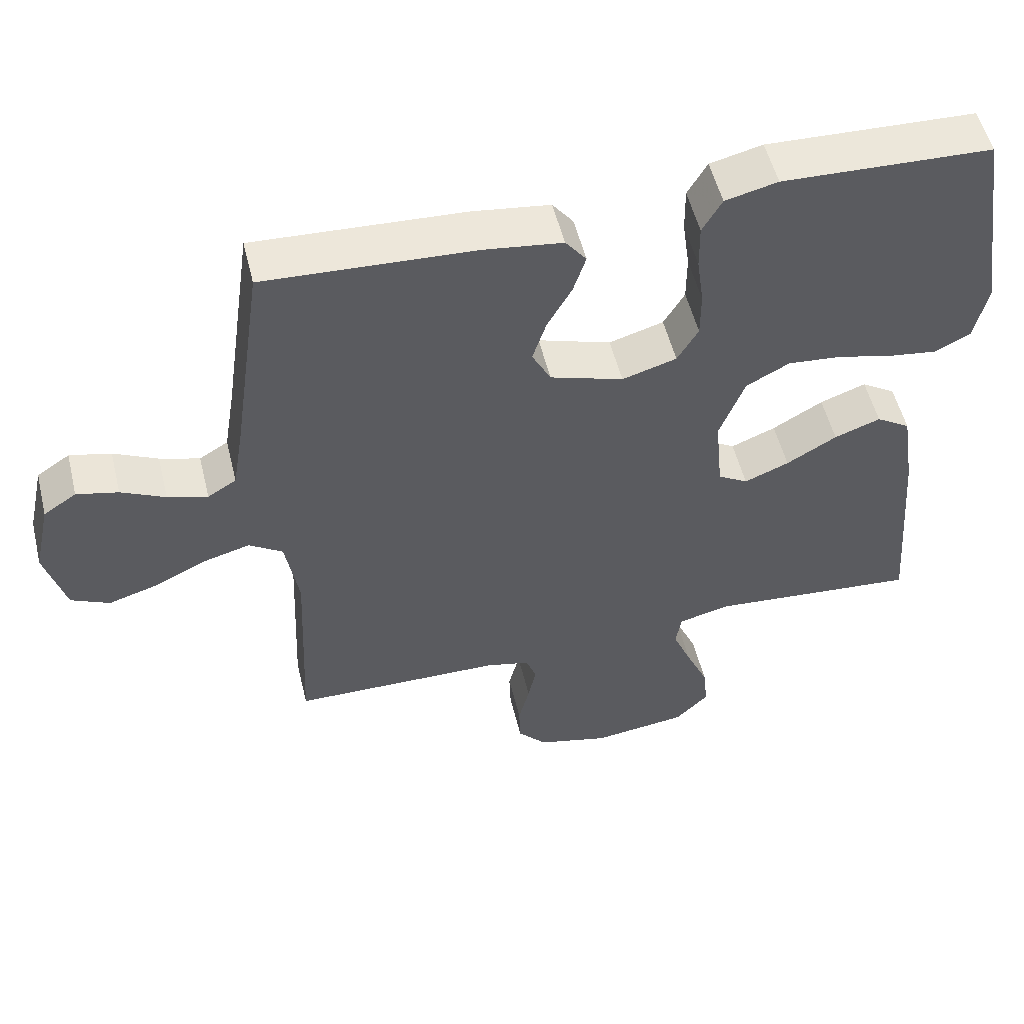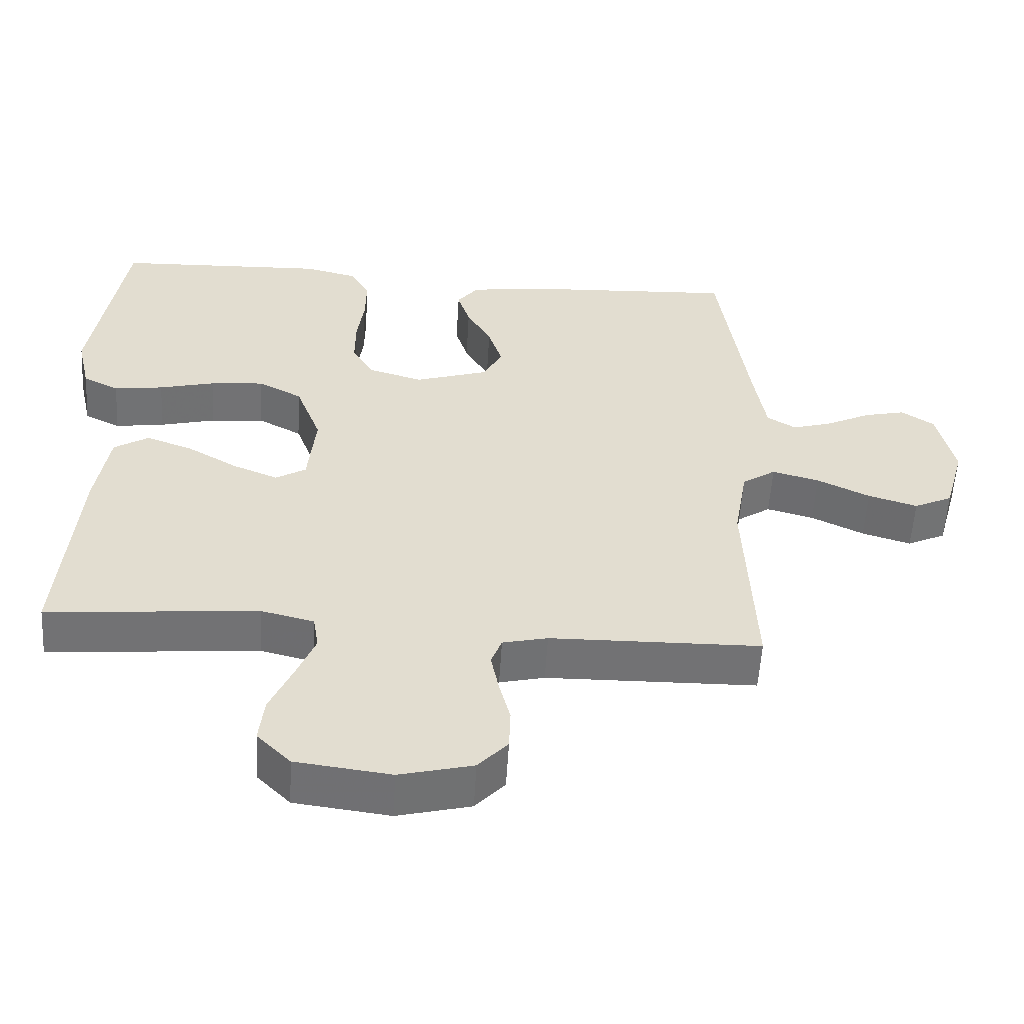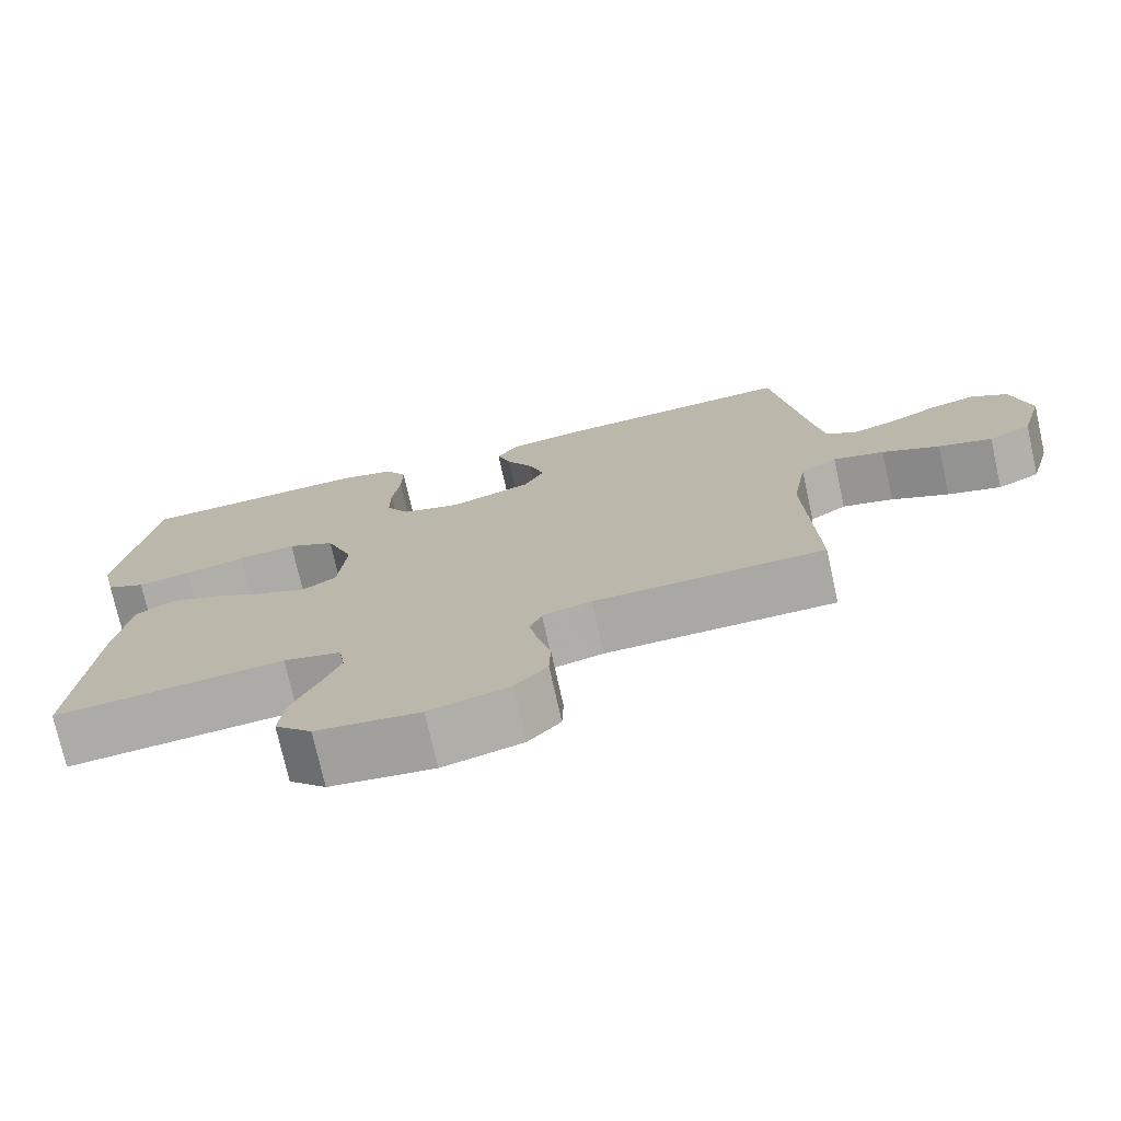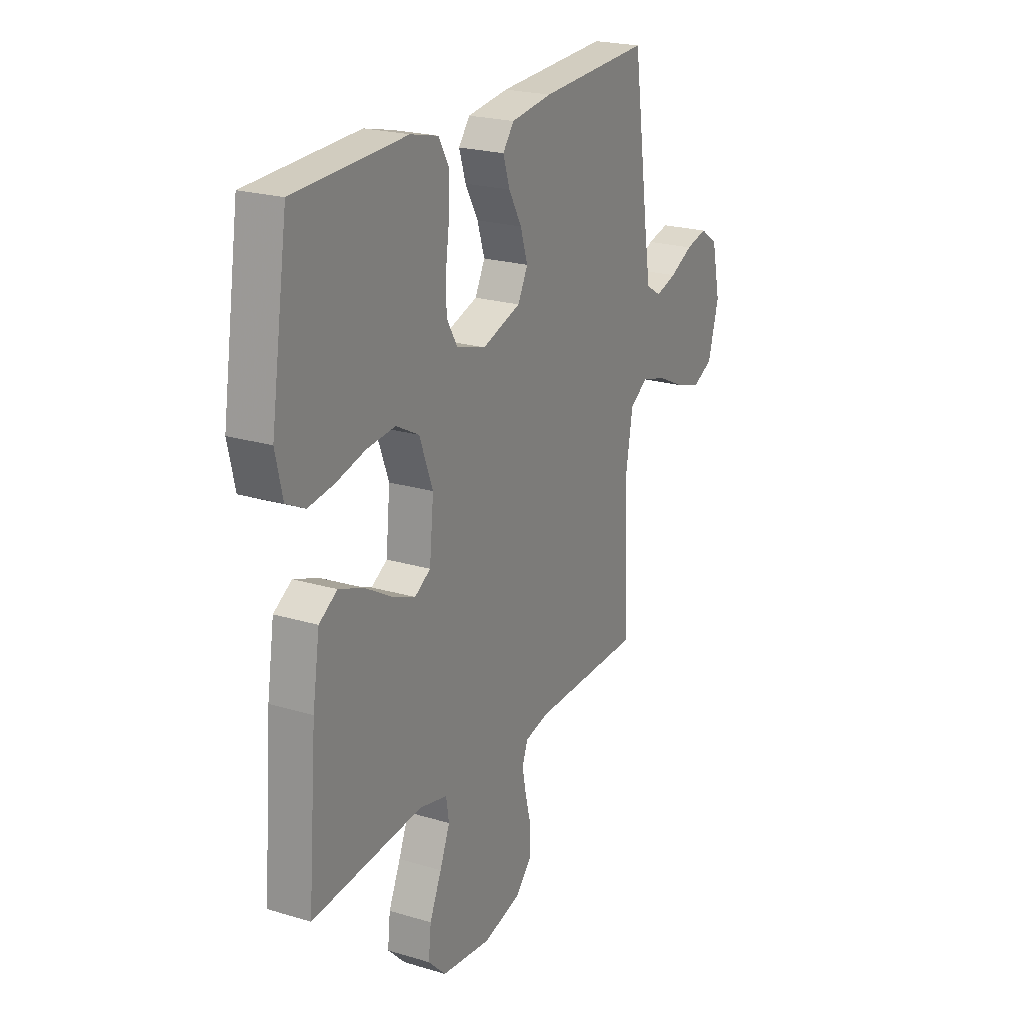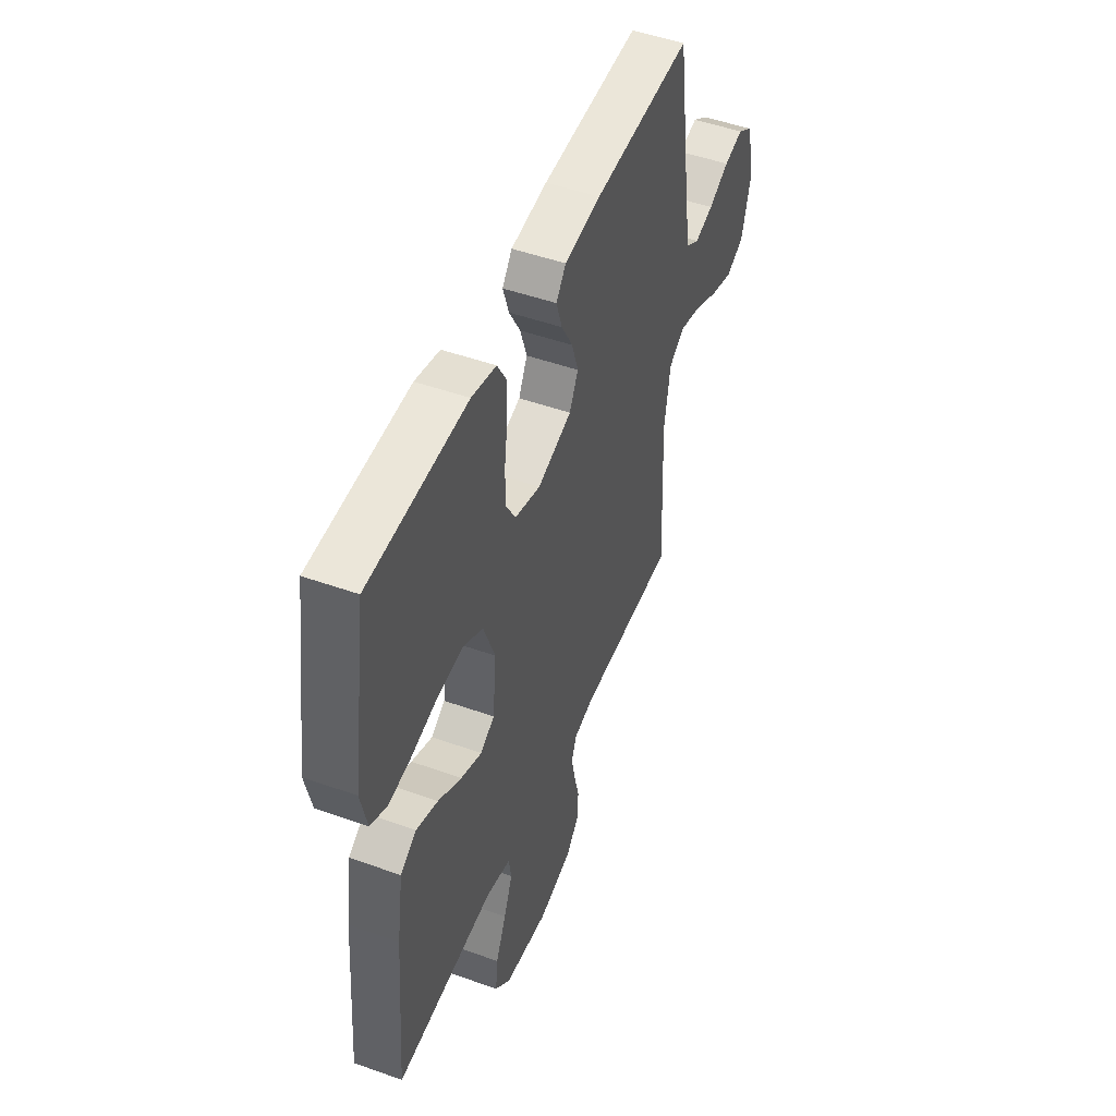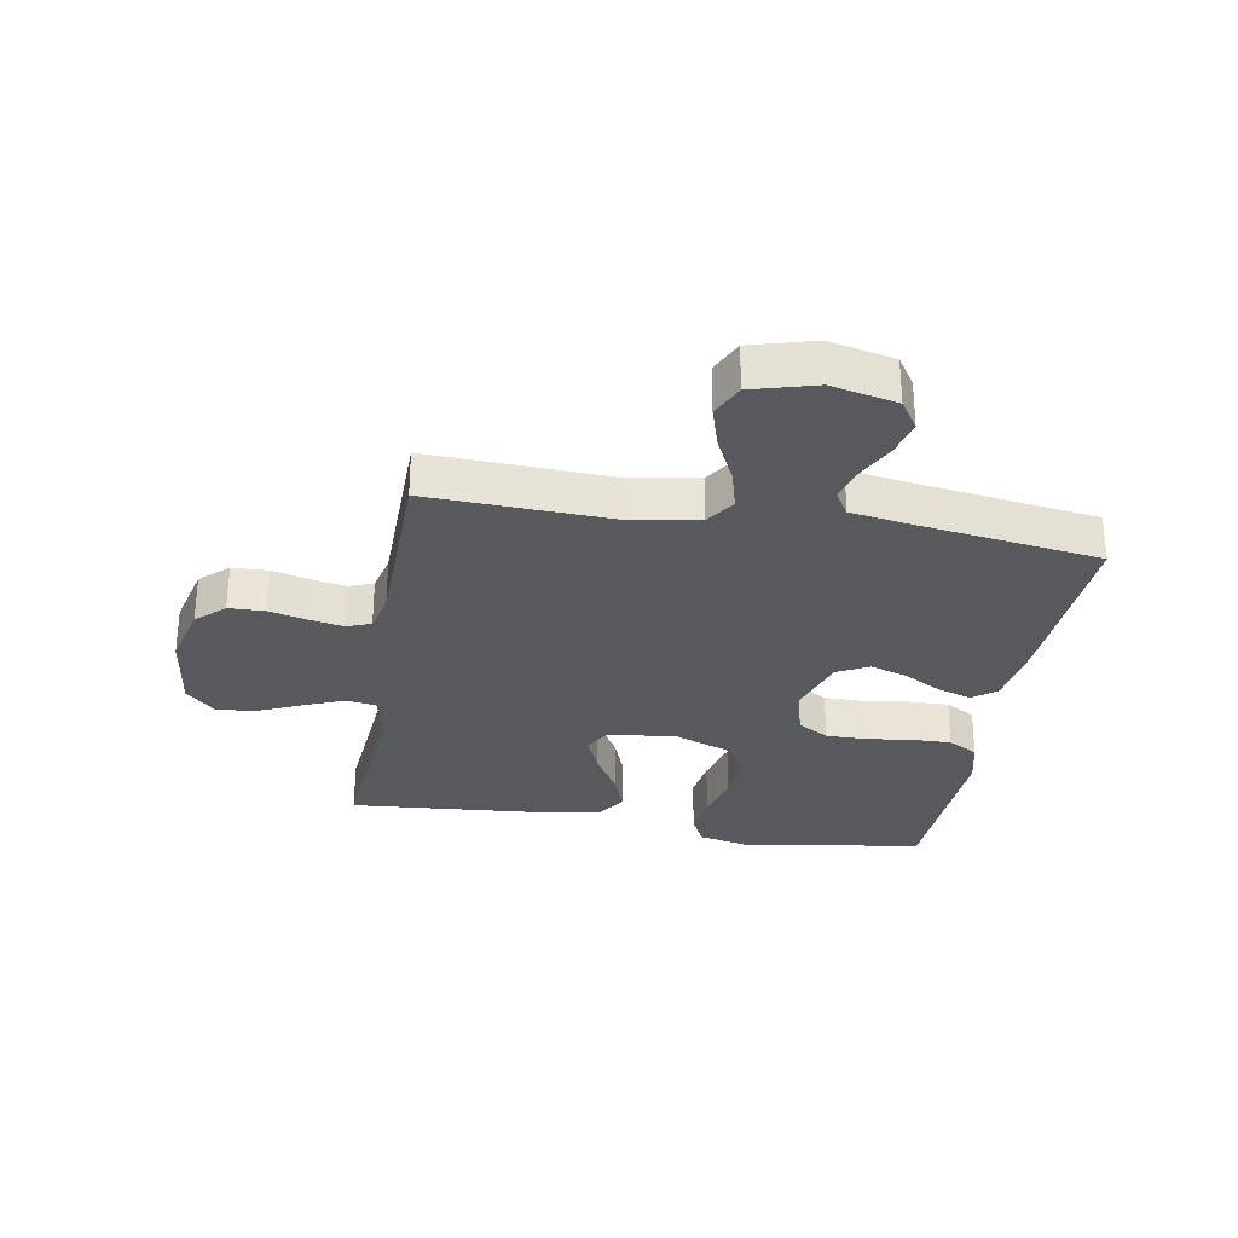
<metadata>
{"format":"obj","ext":"obj","renderer":"f3d","projection":"perspective","resolution":1024,"background":"white","views":[{"elev":53.5,"azim":-13.7,"up":"+Z"},{"elev":-55.6,"azim":176.6,"up":"+Z"},{"elev":-74.7,"azim":-167.4,"up":"+Z"},{"elev":22.3,"azim":117.5,"up":"+Z"},{"elev":48.8,"azim":111.7,"up":"+Z"},{"elev":-29.8,"azim":-99.7,"up":"+Y"}]}
</metadata>
<code>
v 0.5 0.07 -0.5
v 0.2 0.07 -0.474
v 0.125 0.07 -0.492
v 0.117 0.07 -0.541
v 0.144 0.07 -0.607
v 0.176 0.07 -0.679
v 0.183 0.07 -0.744
v 0.135 0.07 -0.792
v 0 0.07 -0.809
v -0.104 0.07 -0.783
v -0.146 0.07 -0.737
v -0.148 0.07 -0.678
v -0.132 0.07 -0.616
v -0.121 0.07 -0.56
v -0.136 0.07 -0.52
v -0.2 0.07 -0.505
v -0.5 0.07 -0.5
v -0.487 0.07 -0.2
v -0.506 0.07 -0.087
v -0.554 0.07 -0.055
v -0.621 0.07 -0.073
v -0.696 0.07 -0.109
v -0.766 0.07 -0.13
v -0.821 0.07 -0.104
v -0.85 0.07 0
v -0.826 0.07 0.108
v -0.779 0.07 0.139
v -0.72 0.07 0.125
v -0.657 0.07 0.094
v -0.6 0.07 0.077
v -0.559 0.07 0.102
v -0.543 0.07 0.2
v -0.5 0.07 0.5
v -0.2 0.07 0.484
v -0.089 0.07 0.469
v -0.059 0.07 0.43
v -0.077 0.07 0.374
v -0.112 0.07 0.312
v -0.132 0.07 0.25
v -0.105 0.07 0.198
v 0 0.07 0.164
v 0.078 0.07 0.187
v 0.108 0.07 0.238
v 0.108 0.07 0.306
v 0.098 0.07 0.379
v 0.097 0.07 0.445
v 0.125 0.07 0.494
v 0.2 0.07 0.512
v 0.5 0.07 0.5
v 0.546 0.07 0.2
v 0.527 0.07 0.116
v 0.476 0.07 0.091
v 0.406 0.07 0.101
v 0.327 0.07 0.121
v 0.25 0.07 0.128
v 0.188 0.07 0.095
v 0.152 0.07 0
v 0.163 0.07 -0.113
v 0.206 0.07 -0.139
v 0.27 0.07 -0.113
v 0.342 0.07 -0.071
v 0.408 0.07 -0.047
v 0.457 0.07 -0.078
v 0.476 0.07 -0.2
v 0.5 0 -0.5
v 0.2 0 -0.474
v 0.125 0 -0.492
v 0.117 0 -0.541
v 0.144 0 -0.607
v 0.176 0 -0.679
v 0.183 0 -0.744
v 0.135 0 -0.792
v 0 0 -0.809
v -0.104 0 -0.783
v -0.146 0 -0.737
v -0.148 0 -0.678
v -0.132 0 -0.616
v -0.121 0 -0.56
v -0.136 0 -0.52
v -0.2 0 -0.505
v -0.5 0 -0.5
v -0.487 0 -0.2
v -0.506 0 -0.087
v -0.554 0 -0.055
v -0.621 0 -0.073
v -0.696 0 -0.109
v -0.766 0 -0.13
v -0.821 0 -0.104
v -0.85 0 0
v -0.826 0 0.108
v -0.779 0 0.139
v -0.72 0 0.125
v -0.657 0 0.094
v -0.6 0 0.077
v -0.559 0 0.102
v -0.543 0 0.2
v -0.5 0 0.5
v -0.2 0 0.484
v -0.089 0 0.469
v -0.059 0 0.43
v -0.077 0 0.374
v -0.112 0 0.312
v -0.132 0 0.25
v -0.105 0 0.198
v 0 0 0.164
v 0.078 0 0.187
v 0.108 0 0.238
v 0.108 0 0.306
v 0.098 0 0.379
v 0.097 0 0.445
v 0.125 0 0.494
v 0.2 0 0.512
v 0.5 0 0.5
v 0.546 0 0.2
v 0.527 0 0.116
v 0.476 0 0.091
v 0.406 0 0.101
v 0.327 0 0.121
v 0.25 0 0.128
v 0.188 0 0.095
v 0.152 0 0
v 0.163 0 -0.113
v 0.206 0 -0.139
v 0.27 0 -0.113
v 0.342 0 -0.071
v 0.408 0 -0.047
v 0.457 0 -0.078
v 0.476 0 -0.2
f 63 64 1 2
f 60 61 62 63
f 59 60 63 2
f 58 59 2 3
f 57 58 3 4
f 51 52 53 54
f 51 54 55
f 50 51 55
f 49 50 55
f 48 49 55 56
f 44 45 46 47
f 43 44 47 48
f 35 36 37 38
f 35 38 39
f 32 33 34 35
f 31 32 35 39
f 30 31 39 40
f 26 27 28 29
f 26 29 30
f 25 26 30
f 21 22 23 24
f 20 21 24 25
f 16 17 18
f 15 16 18 19
f 10 11 12 13
f 10 13 14
f 9 10 14
f 8 9 14 15
f 5 6 7 8
f 4 5 8 15
f 43 48 56 57
f 42 43 57 4
f 41 42 4 15
f 40 41 15 19
f 20 25 30 40
f 19 20 40
f 66 65 128 127
f 127 126 125 124
f 66 127 124 123
f 67 66 123 122
f 68 67 122 121
f 118 117 116 115
f 119 118 115
f 119 115 114
f 119 114 113
f 120 119 113 112
f 111 110 109 108
f 112 111 108 107
f 102 101 100 99
f 103 102 99
f 99 98 97 96
f 103 99 96 95
f 104 103 95 94
f 93 92 91 90
f 94 93 90
f 94 90 89
f 88 87 86 85
f 89 88 85 84
f 82 81 80
f 83 82 80 79
f 77 76 75 74
f 78 77 74
f 78 74 73
f 79 78 73 72
f 72 71 70 69
f 79 72 69 68
f 121 120 112 107
f 68 121 107 106
f 79 68 106 105
f 83 79 105 104
f 104 94 89 84
f 104 84 83
f 1 65 66 2
f 2 66 67 3
f 3 67 68 4
f 4 68 69 5
f 5 69 70 6
f 6 70 71 7
f 7 71 72 8
f 8 72 73 9
f 9 73 74 10
f 10 74 75 11
f 11 75 76 12
f 12 76 77 13
f 13 77 78 14
f 14 78 79 15
f 15 79 80 16
f 16 80 81 17
f 17 81 82 18
f 18 82 83 19
f 19 83 84 20
f 20 84 85 21
f 21 85 86 22
f 22 86 87 23
f 23 87 88 24
f 24 88 89 25
f 25 89 90 26
f 26 90 91 27
f 27 91 92 28
f 28 92 93 29
f 29 93 94 30
f 30 94 95 31
f 31 95 96 32
f 32 96 97 33
f 33 97 98 34
f 34 98 99 35
f 35 99 100 36
f 36 100 101 37
f 37 101 102 38
f 38 102 103 39
f 39 103 104 40
f 40 104 105 41
f 41 105 106 42
f 42 106 107 43
f 43 107 108 44
f 44 108 109 45
f 45 109 110 46
f 46 110 111 47
f 47 111 112 48
f 48 112 113 49
f 49 113 114 50
f 50 114 115 51
f 51 115 116 52
f 52 116 117 53
f 53 117 118 54
f 54 118 119 55
f 55 119 120 56
f 56 120 121 57
f 57 121 122 58
f 58 122 123 59
f 59 123 124 60
f 60 124 125 61
f 61 125 126 62
f 62 126 127 63
f 63 127 128 64
f 64 128 65 1

</code>
